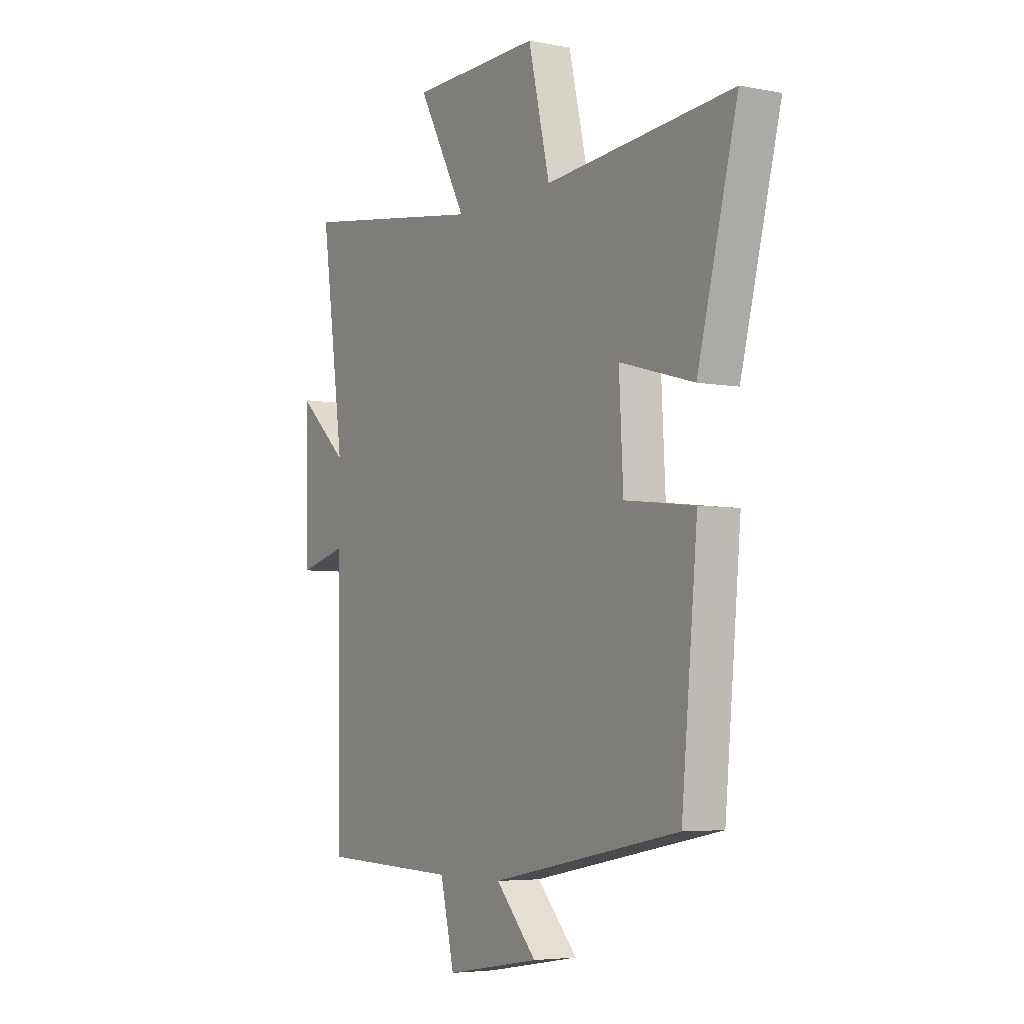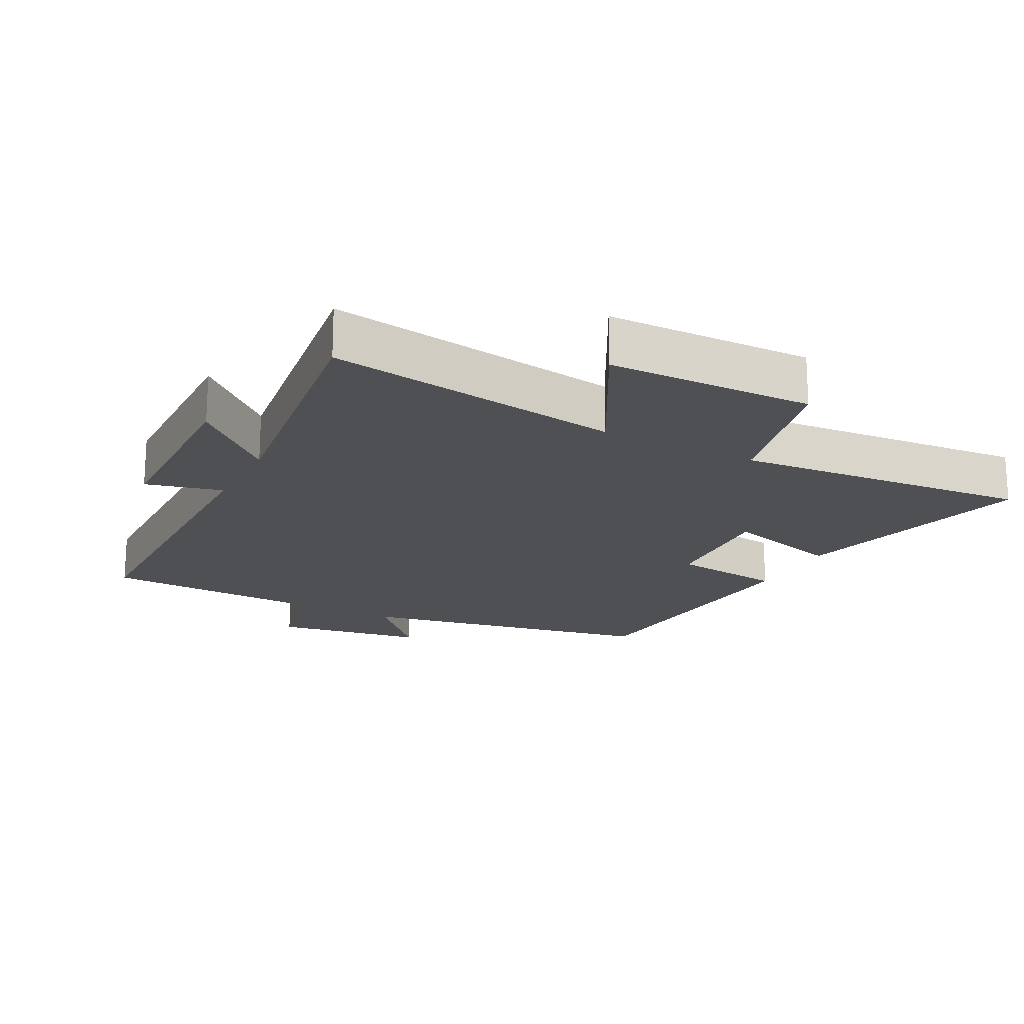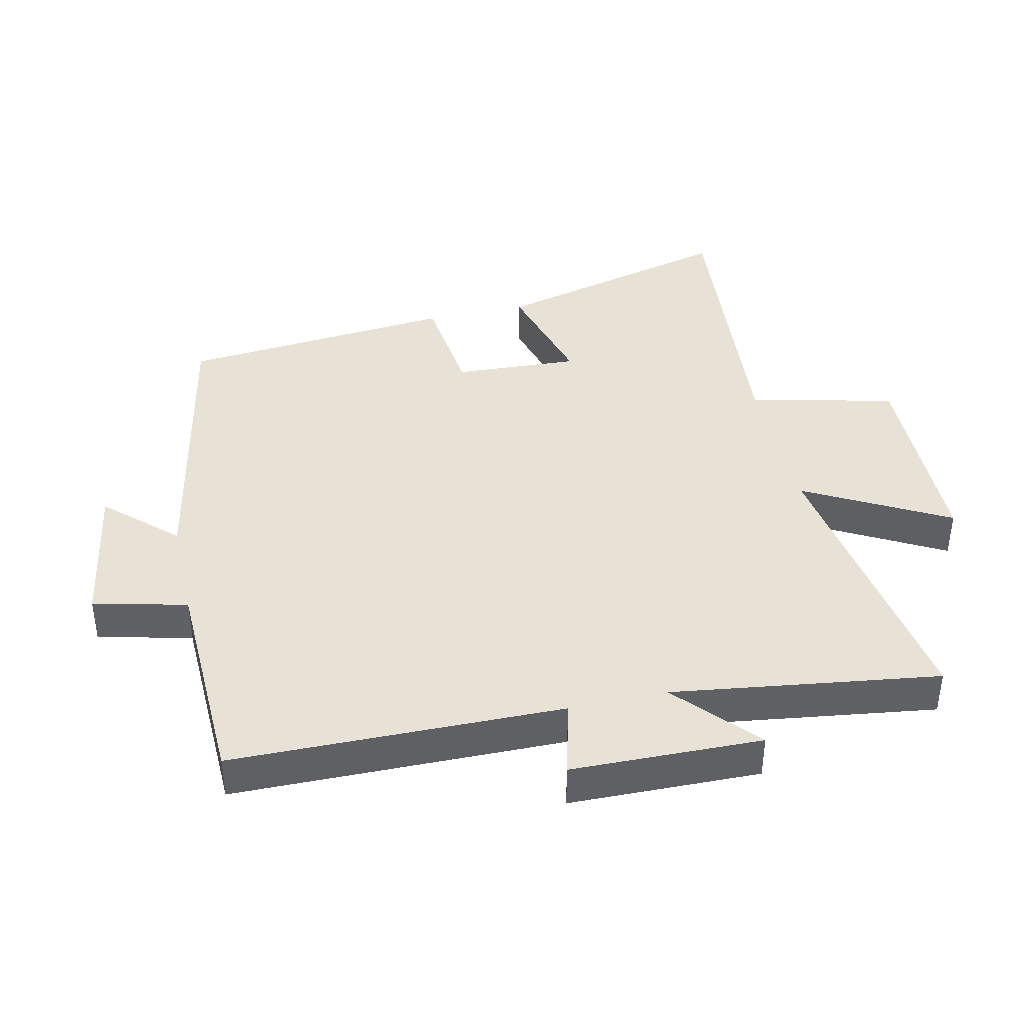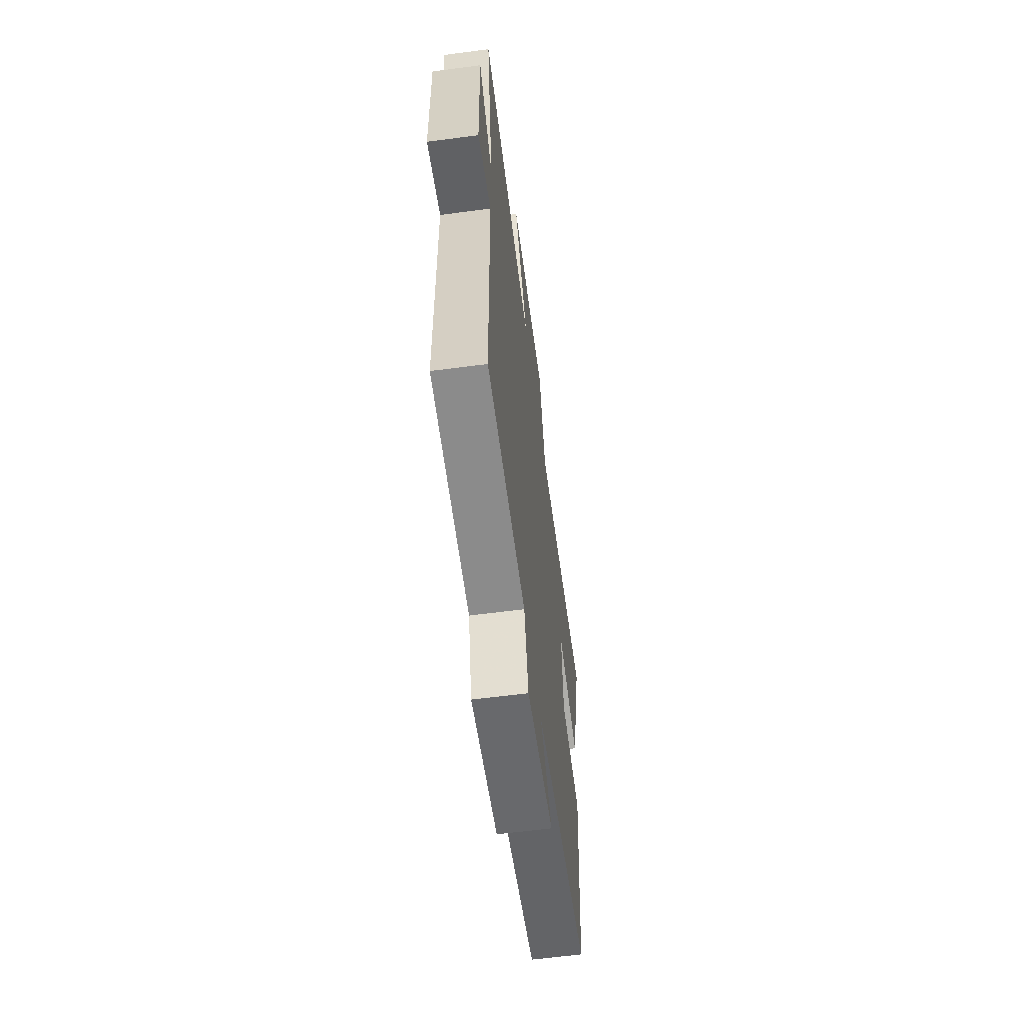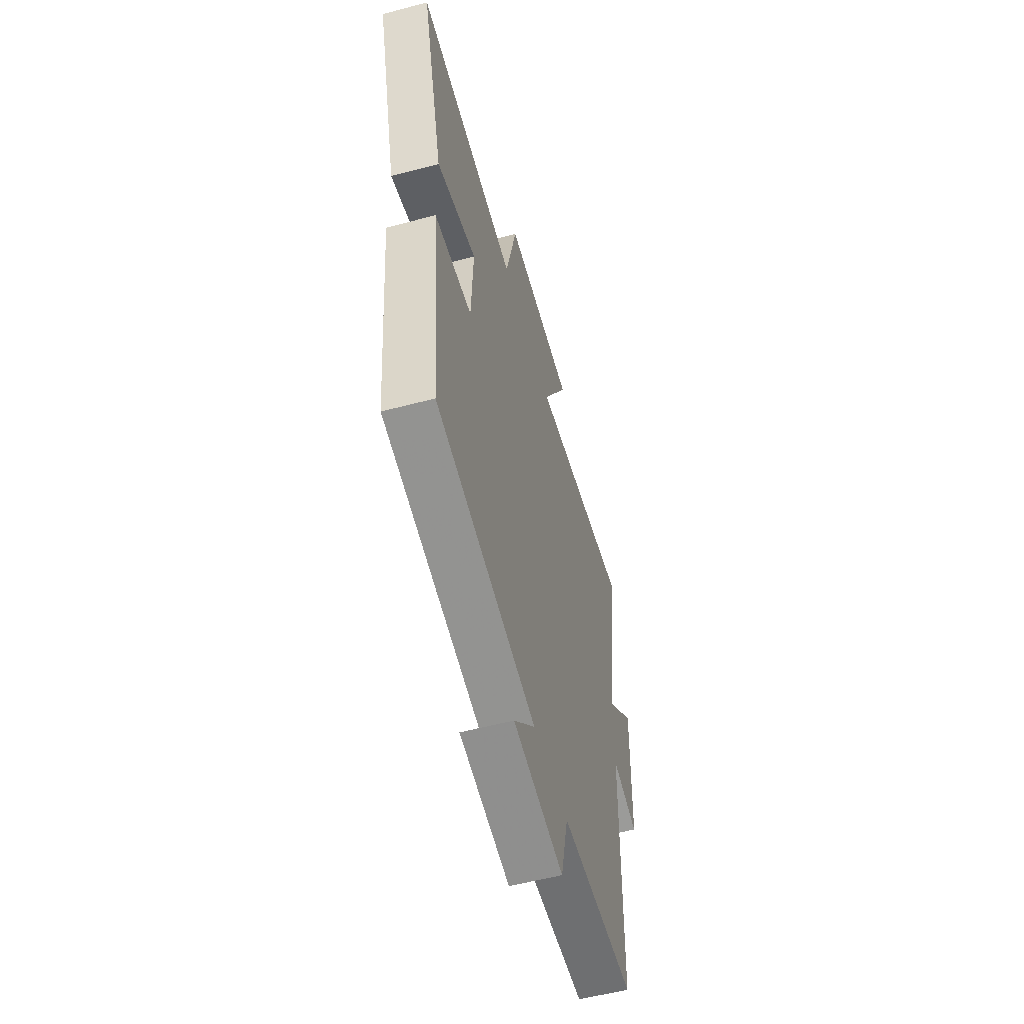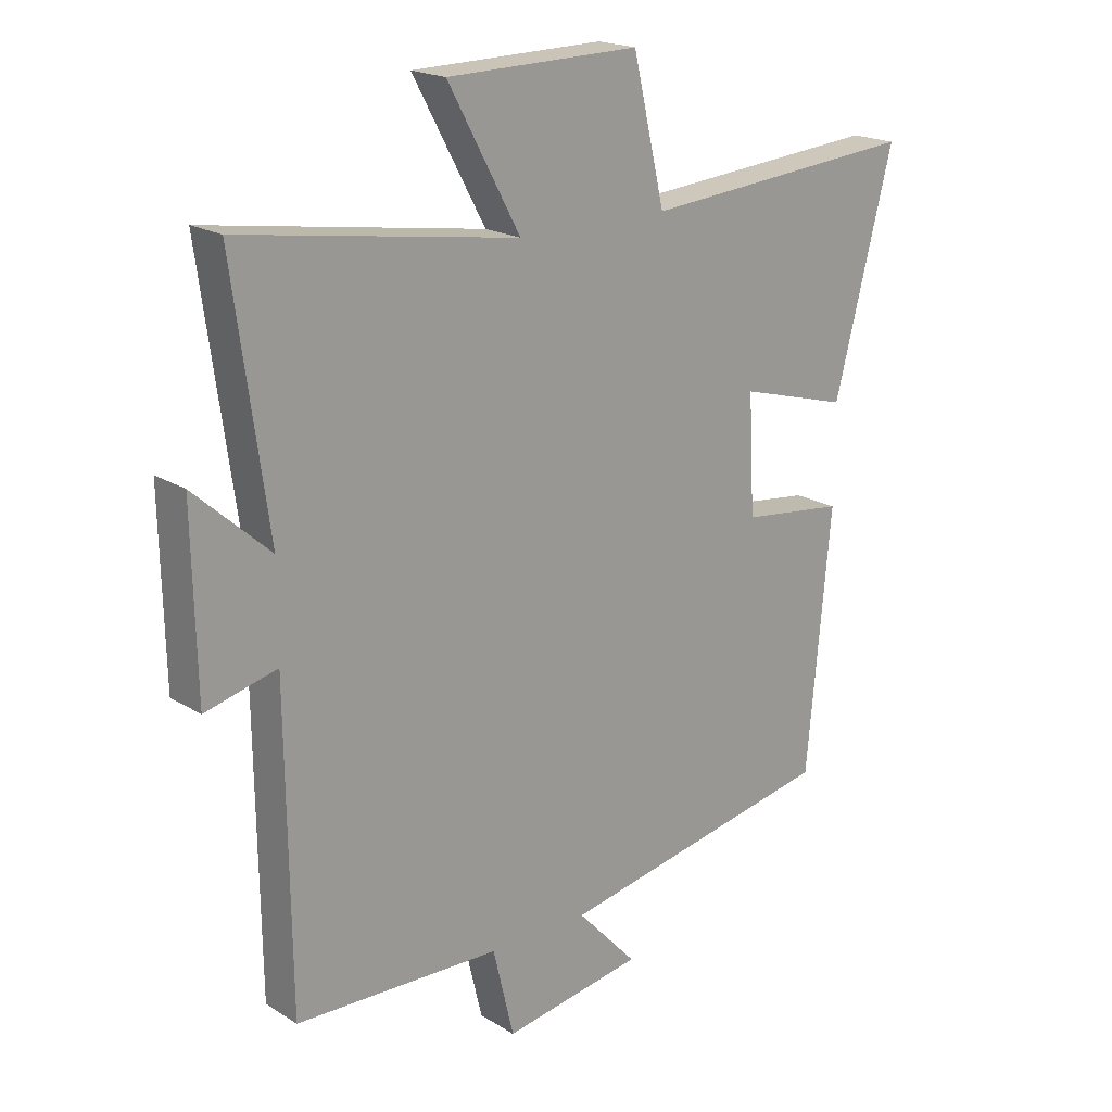
<metadata>
{"format":"obj","ext":"obj","renderer":"f3d","projection":"perspective","resolution":1024,"background":"white","views":[{"elev":-5.0,"azim":58.4,"up":"+Z"},{"elev":-19.1,"azim":-27.6,"up":"+Y"},{"elev":40.4,"azim":-102.6,"up":"+Y"},{"elev":-62.0,"azim":-82.4,"up":"+Z"},{"elev":-56.3,"azim":105.5,"up":"+Z"},{"elev":19.4,"azim":-41.1,"up":"+Z"}]}
</metadata>
<code>
v 0.461 0.07 -0.411
v 0.005 0.07 -0.5
v 0.103 0.07 -0.605
v -0.125 0.07 -0.643
v -0.159 0.07 -0.5
v -0.494 0.07 -0.489
v -0.5 0.07 0.014
v -0.617 0.07 -0.016
v -0.623 0.07 0.274
v -0.5 0.07 0.164
v -0.556 0.07 0.569
v -0.104 0.07 0.5
v -0.222 0.07 0.716
v 0.092 0.07 0.722
v 0.144 0.07 0.5
v 0.596 0.07 0.539
v 0.5 0.07 0.168
v 0.321 0.07 0.218
v 0.331 0.07 0.028
v 0.5 0.07 0.008
v 0.461 0 -0.411
v 0.005 0 -0.5
v 0.103 0 -0.605
v -0.125 0 -0.643
v -0.159 0 -0.5
v -0.494 0 -0.489
v -0.5 0 0.014
v -0.617 0 -0.016
v -0.623 0 0.274
v -0.5 0 0.164
v -0.556 0 0.569
v -0.104 0 0.5
v -0.222 0 0.716
v 0.092 0 0.722
v 0.144 0 0.5
v 0.596 0 0.539
v 0.5 0 0.168
v 0.321 0 0.218
v 0.331 0 0.028
v 0.5 0 0.008
f 19 20 1 2
f 18 19 2
f 15 16 17 18
f 15 18 2
f 12 13 14 15
f 12 15 2
f 10 11 12 2
f 7 8 9 10
f 5 6 7 10
f 5 10 2
f 2 3 4 5
f 22 21 40 39
f 22 39 38
f 38 37 36 35
f 22 38 35
f 35 34 33 32
f 22 35 32
f 22 32 31 30
f 30 29 28 27
f 30 27 26 25
f 22 30 25
f 25 24 23 22
f 1 21 22 2
f 2 22 23 3
f 3 23 24 4
f 4 24 25 5
f 5 25 26 6
f 6 26 27 7
f 7 27 28 8
f 8 28 29 9
f 9 29 30 10
f 10 30 31 11
f 11 31 32 12
f 12 32 33 13
f 13 33 34 14
f 14 34 35 15
f 15 35 36 16
f 16 36 37 17
f 17 37 38 18
f 18 38 39 19
f 19 39 40 20
f 20 40 21 1

</code>
